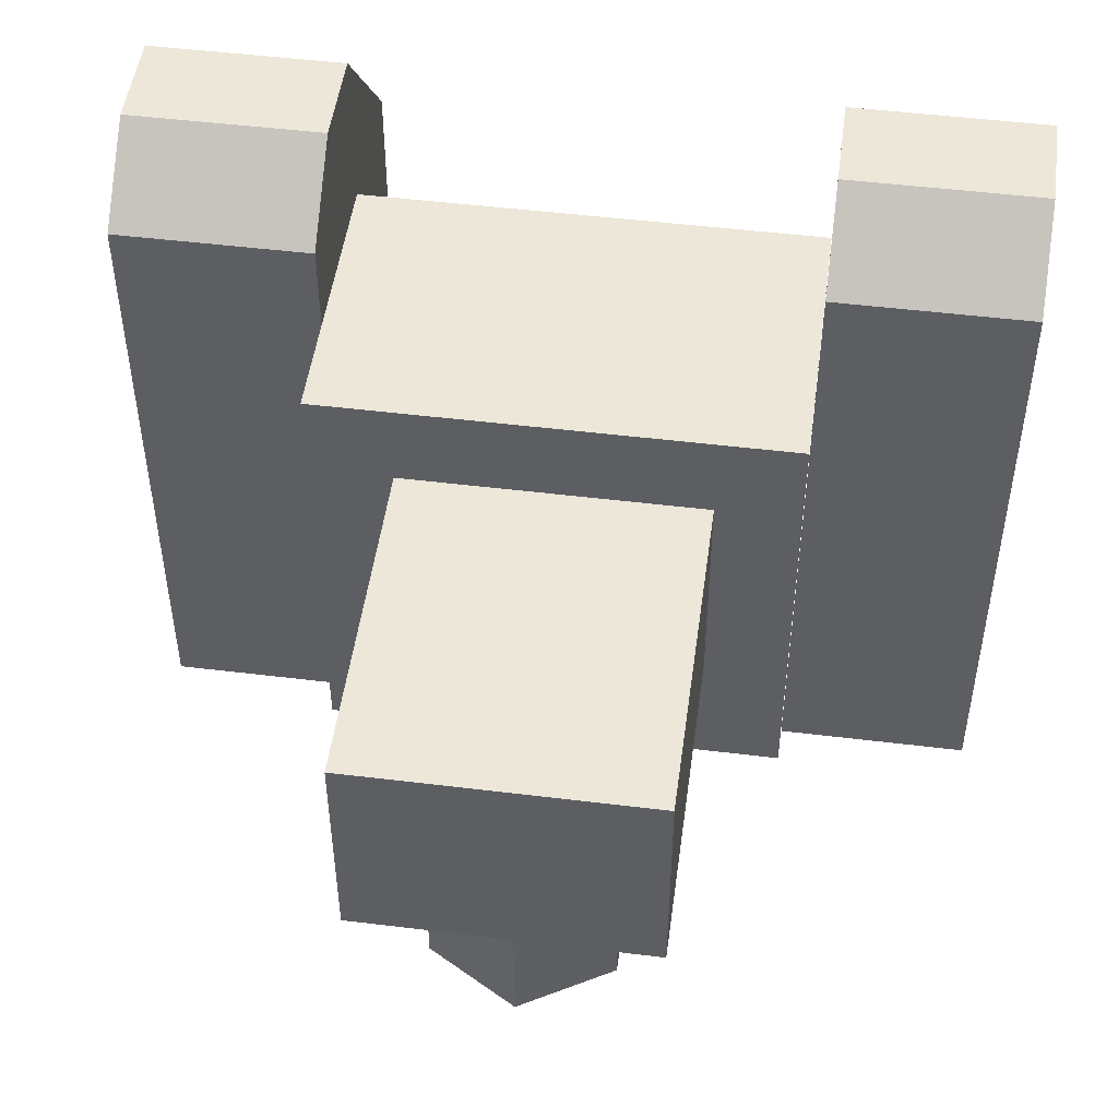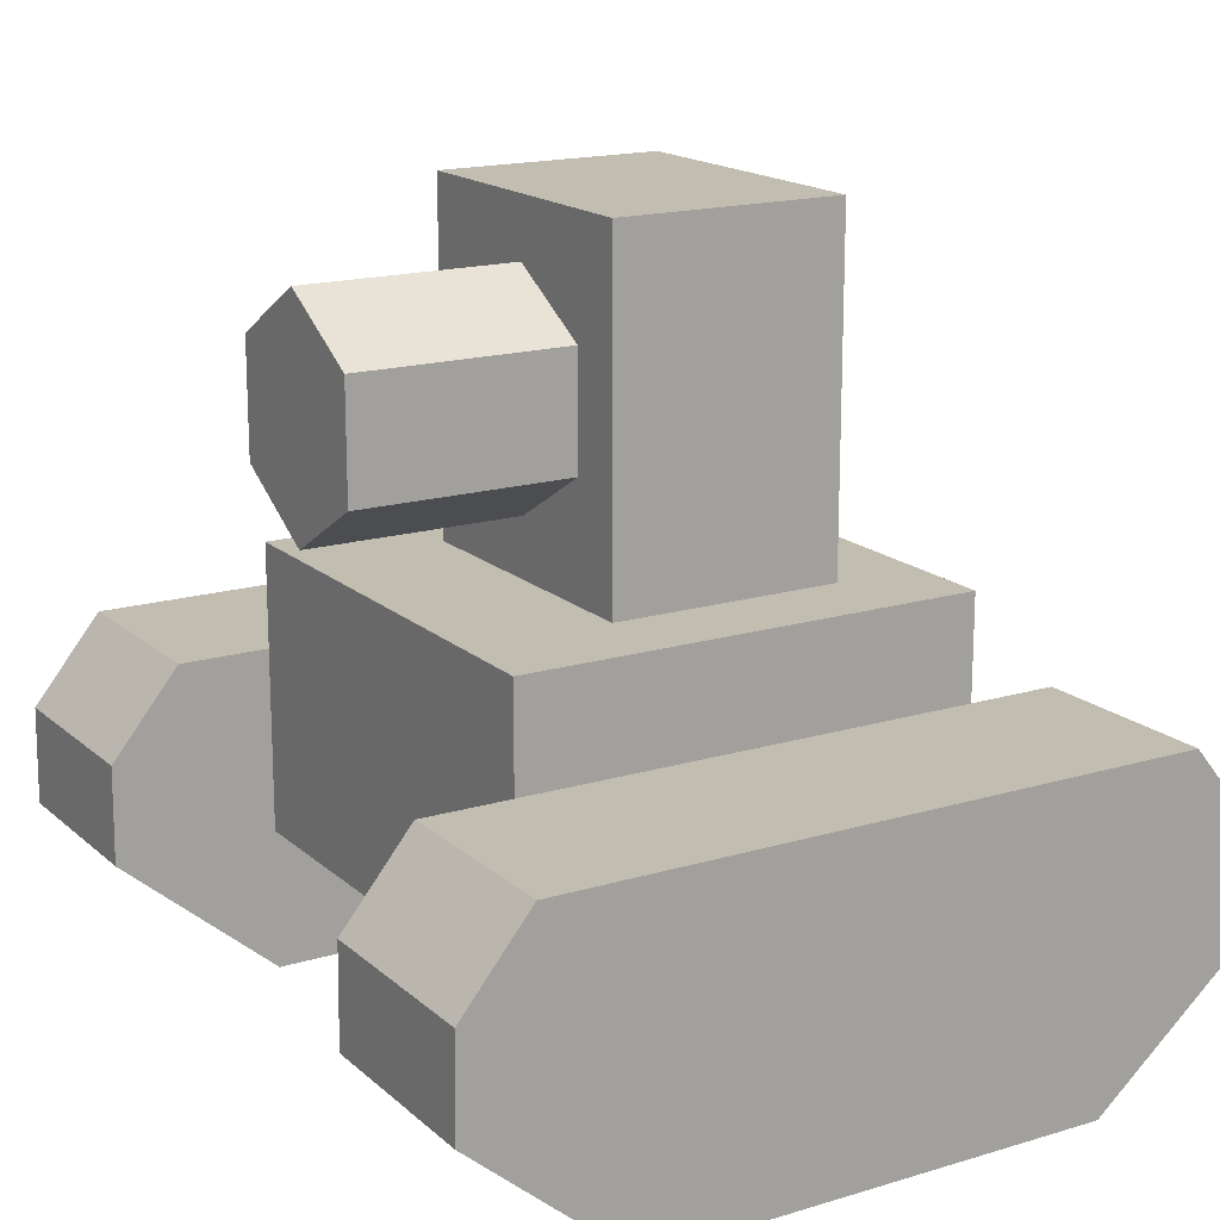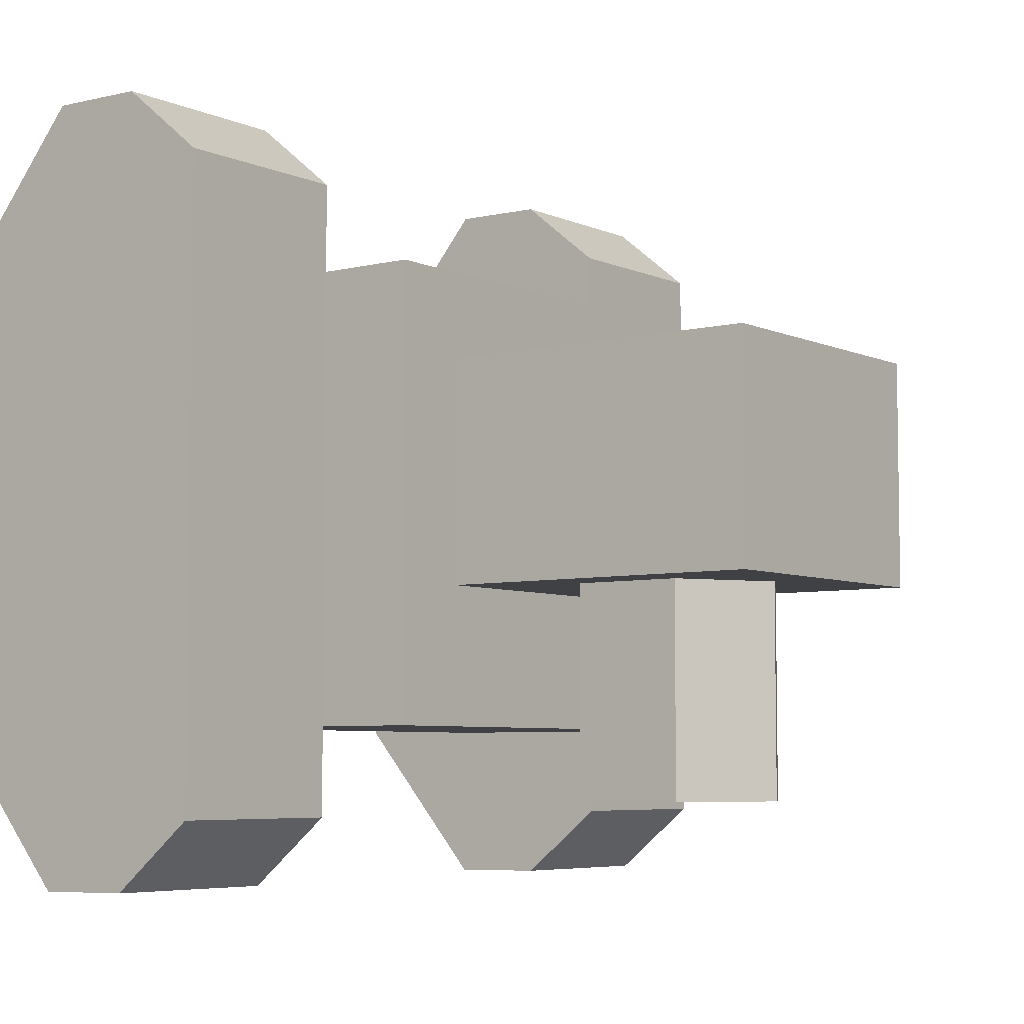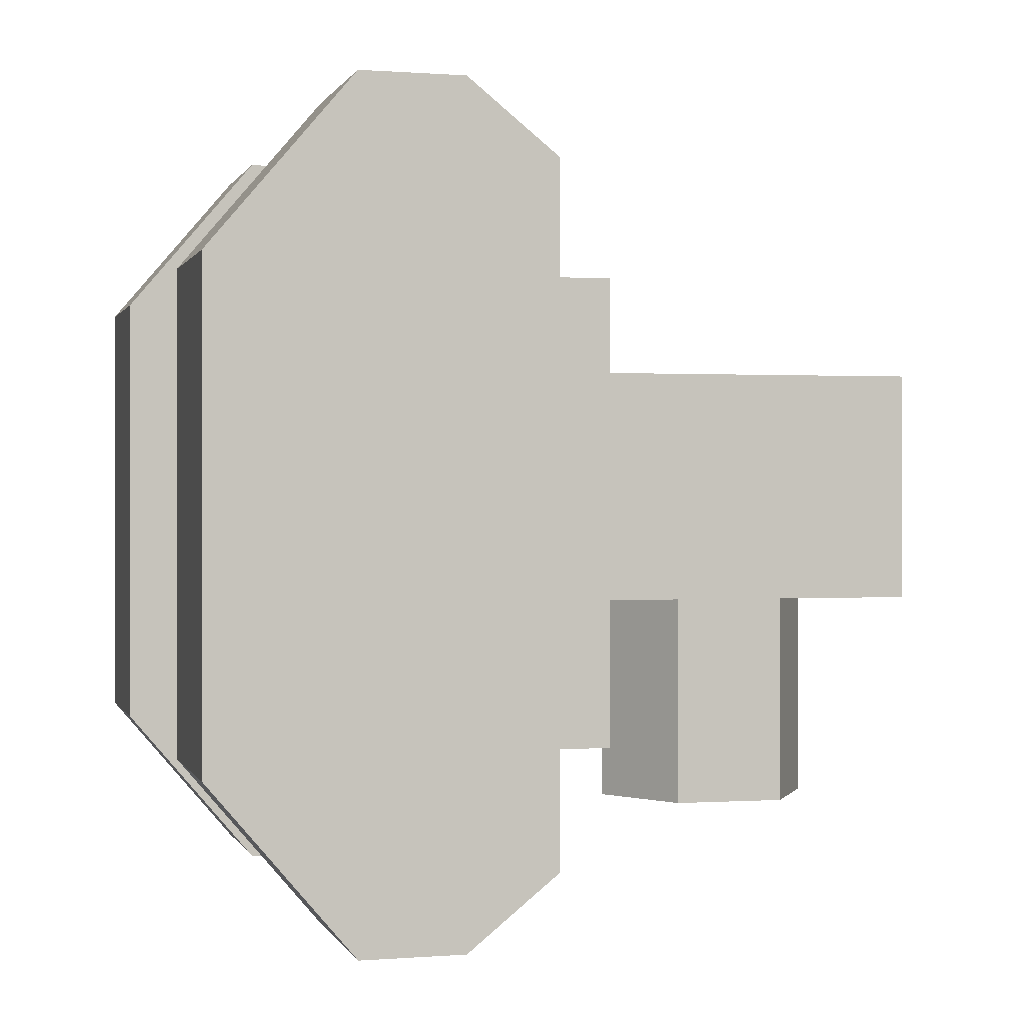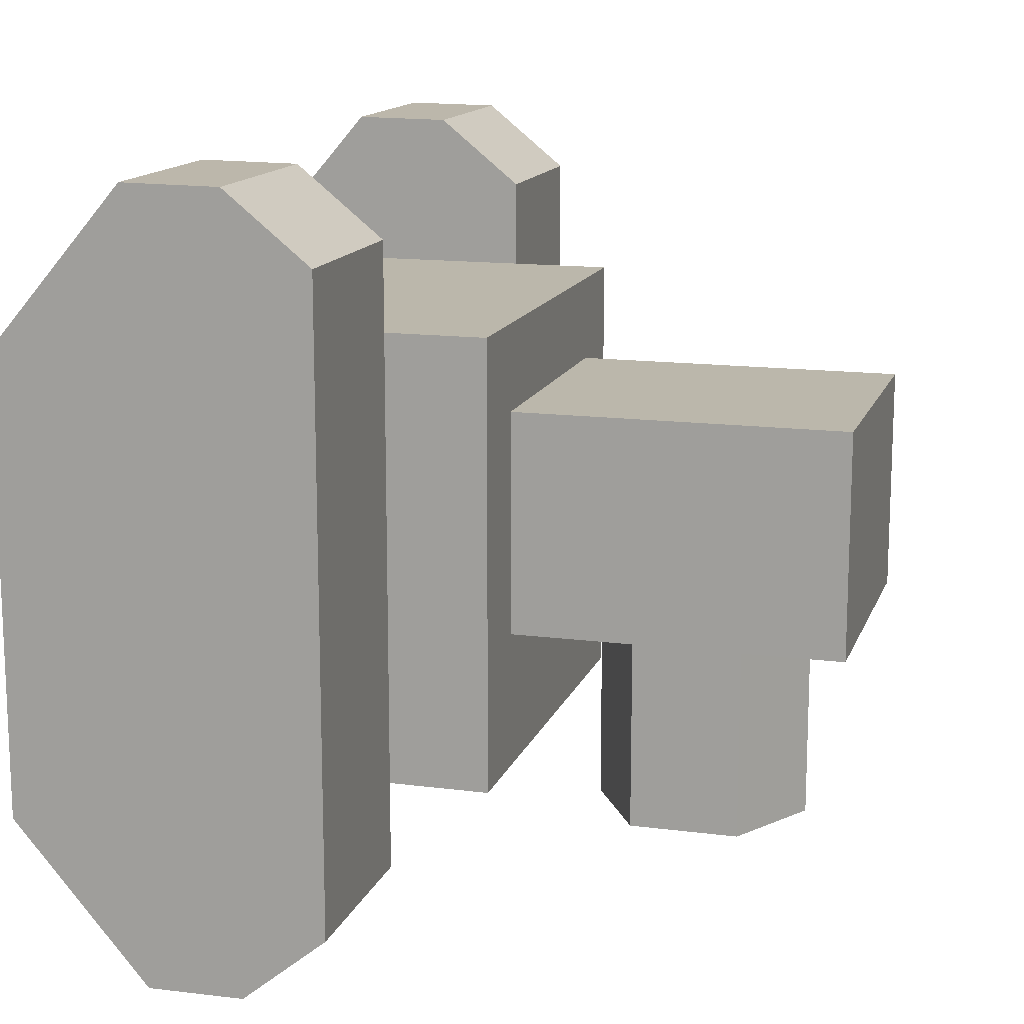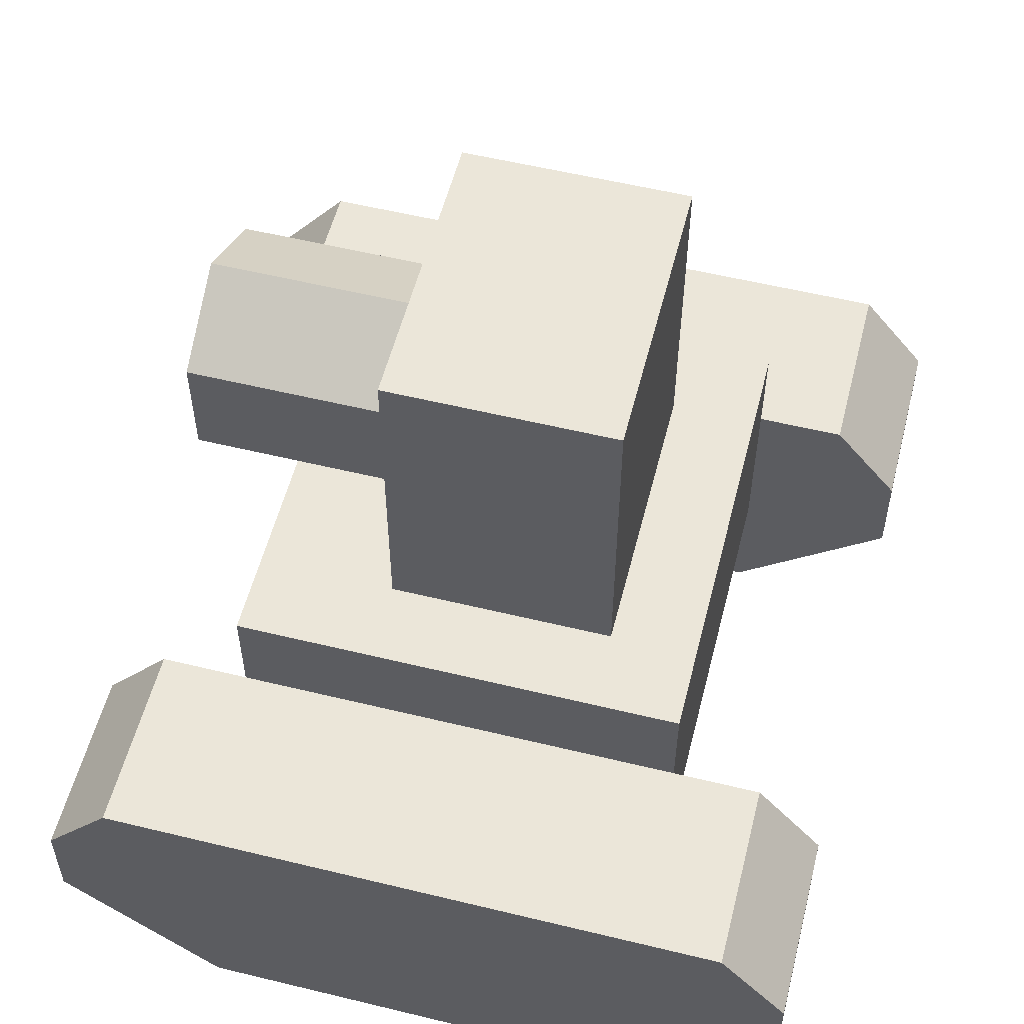
<metadata>
{"format":"obj","ext":"obj","renderer":"f3d","projection":"perspective","resolution":1024,"background":"white","views":[{"elev":49.7,"azim":-172.3,"up":"+Z"},{"elev":16.9,"azim":-121.2,"up":"+Y"},{"elev":-5.8,"azim":127.0,"up":"+Z"},{"elev":0.4,"azim":76.0,"up":"+Z"},{"elev":14.2,"azim":106.0,"up":"+Z"},{"elev":56.0,"azim":-75.7,"up":"+Y"}]}
</metadata>
<code>
o Cube
v 0.5413 0.3365 -0.6061
v 0.5413 0.3365 0.4692
v 0.9932 0.7593 0.6793
v 0.9932 0.7593 -0.8171
v 0.5413 1 -0.6061
v 0.5413 1 0.4692
v 0.9932 0.01013 0.4687
v 0.9932 0.01013 -0.6066
v -0.5413 0.3365 -0.6061
v -0.5413 0.3365 0.4692
v -0.5413 1 -0.6061
v -0.5413 1 0.4692
v 0.5422 0.01013 -0.6066
v 0.5422 0.01013 0.4687
v 0.5422 0.7593 -0.8171
v 0.5422 0.7593 0.6793
v 0.9932 0.5591 0.8421
v 0.9932 0.5591 -0.98
v 0.5422 0.5591 -0.98
v 0.5422 0.5591 0.8421
v 0.5422 0.3303 0.8446
v 0.9932 0.3303 0.8446
v 0.9932 0.3303 -0.9825
v 0.5422 0.3303 -0.9825
v 0.35 1 -0.2757
v -0.35 1 -0.2757
v 0.35 1 0.2625
v -0.35 1 0.2625
v -0.35 1.796 -0.2757
v -0.35 1.796 0.2625
v 0.35 1.796 -0.2757
v 0.35 1.796 0.2625
v 0.2205 1.266 -0.2757
v -0 1.137 -0.2757
v -0 1.66 -0.2757
v 0.2205 1.53 -0.2757
v 0.2205 1.53 -0.7787
v -0 1.66 -0.7787
v 0.2205 1.266 -0.7787
v -0 1.137 -0.7787
v -0.9932 0.7593 0.6793
v -0.9932 0.7593 -0.8171
v -0.9932 0.01013 0.4687
v -0.9932 0.01013 -0.6066
v -0.5422 0.01013 -0.6066
v -0.5422 0.01013 0.4687
v -0.5422 0.7593 -0.8171
v -0.5422 0.7593 0.6793
v -0.9932 0.5591 0.8421
v -0.9932 0.5591 -0.98
v -0.5422 0.5591 -0.98
v -0.5422 0.5591 0.8421
v -0.5422 0.3303 0.8446
v -0.9932 0.3303 0.8446
v -0.9932 0.3303 -0.9825
v -0.5422 0.3303 -0.9825
v -0.2205 1.266 -0.2757
v -0.2205 1.53 -0.2757
v -0.2205 1.53 -0.7787
v -0.2205 1.266 -0.7787
f 7 14 13
f 4 3 17
f 5 6 2
f 4 15 16
f 3 16 20
f 23 8 13
f 1 9 11
f 2 6 12
f 5 11 12
f 2 10 9
f 18 19 15
f 17 20 21
f 18 17 22
f 23 22 7
f 22 21 14
f 23 24 19
f 20 19 24
f 29 30 32
f 21 24 13
f 16 15 19
f 27 32 30
f 25 31 32
f 26 29 31
f 28 30 29
f 40 38 37
f 33 39 37
f 34 40 39
f 36 37 38
f 45 46 43
f 49 41 42
f 42 41 48
f 52 48 41
f 56 45 44
f 47 51 50
f 53 52 49
f 54 49 50
f 43 54 55
f 46 53 54
f 50 51 56
f 56 51 52
f 45 56 53
f 51 47 48
f 59 60 57
f 10 12 11
f 59 38 40
f 60 40 34
f 38 59 58
f 8 7 13
f 18 4 17
f 1 5 2
f 3 4 16
f 17 3 20
f 24 23 13
f 5 1 11
f 10 2 12
f 6 5 12
f 1 2 9
f 4 18 15
f 22 17 21
f 23 18 22
f 8 23 7
f 7 22 14
f 18 23 19
f 21 20 24
f 31 29 32
f 14 21 13
f 20 16 19
f 28 27 30
f 27 25 32
f 25 26 31
f 26 28 29
f 39 40 37
f 36 33 37
f 33 34 39
f 35 36 38
f 44 45 43
f 50 49 42
f 47 42 48
f 49 52 41
f 55 56 44
f 42 47 50
f 54 53 49
f 55 54 50
f 44 43 55
f 43 46 54
f 55 50 56
f 53 56 52
f 46 45 53
f 52 51 48
f 58 59 57
f 9 10 11
f 60 59 40
f 57 60 34
f 35 38 58

</code>
